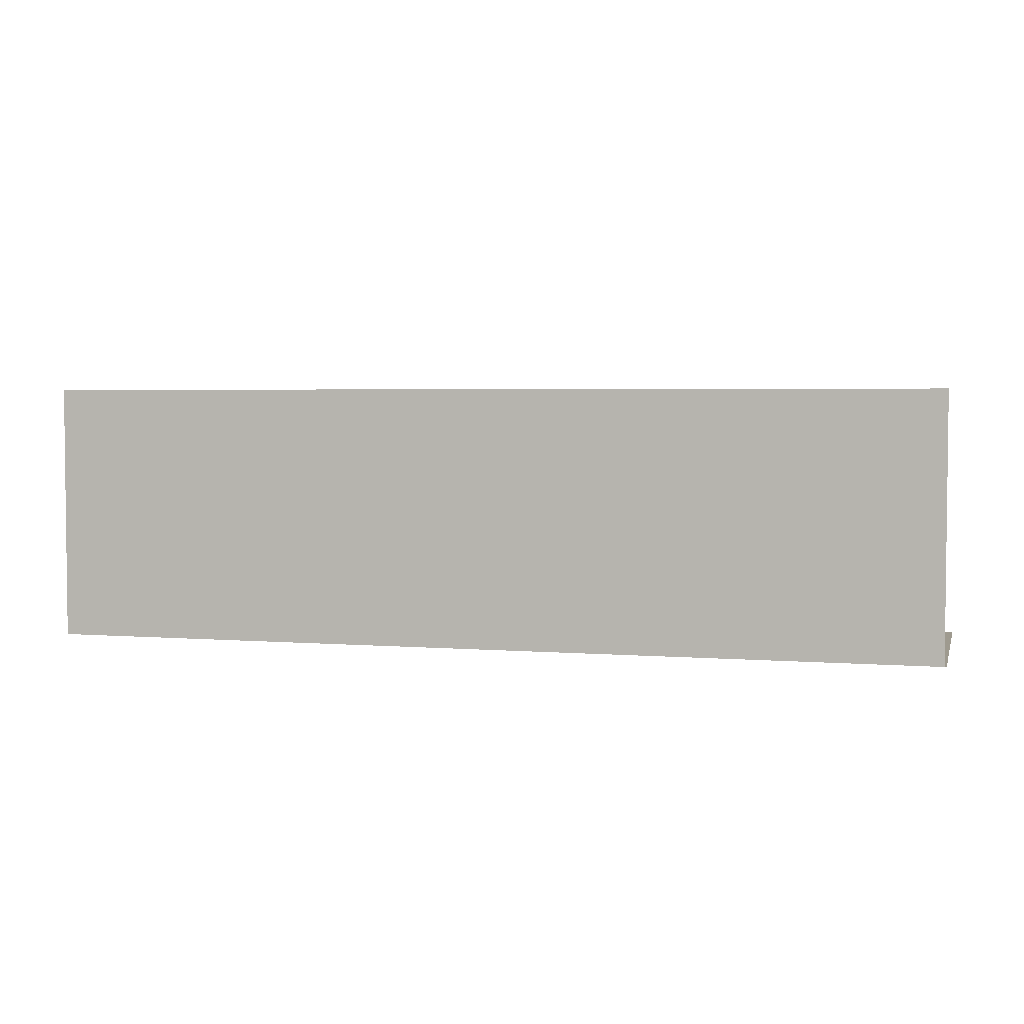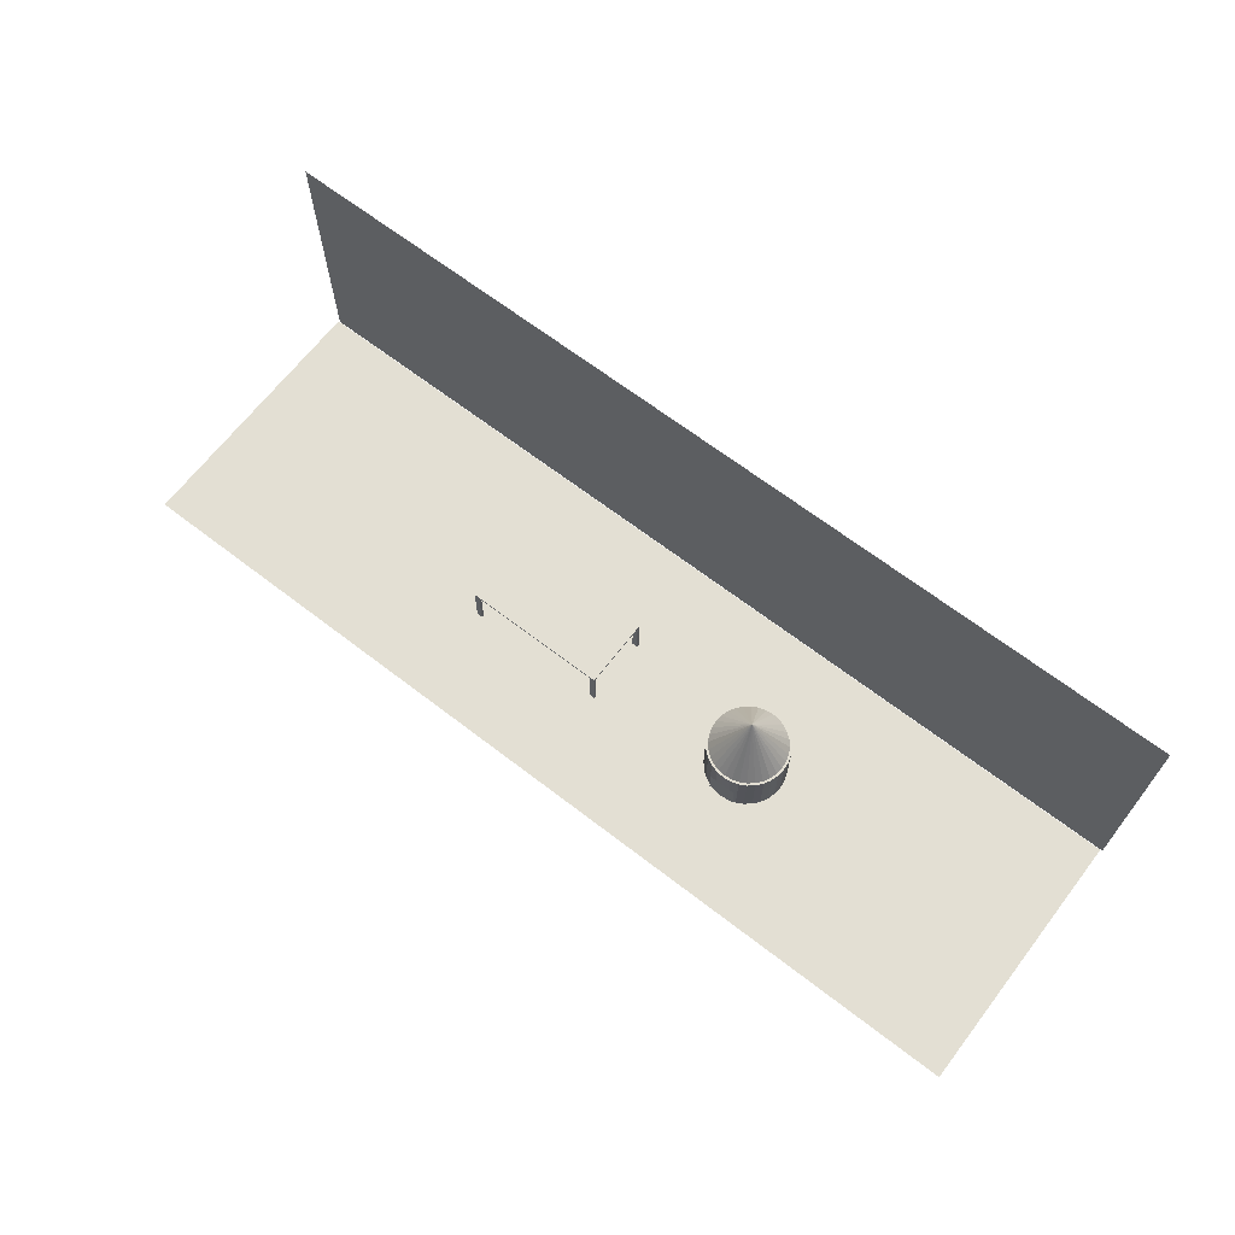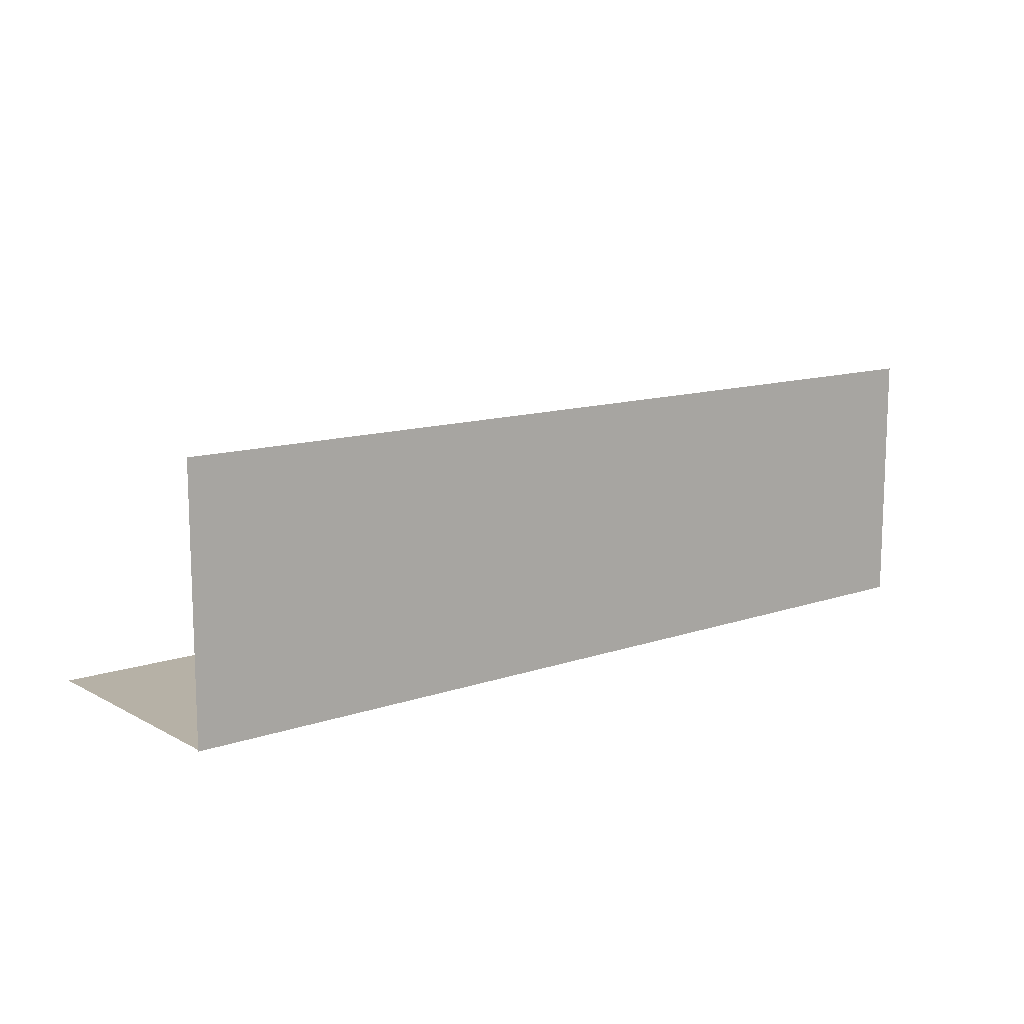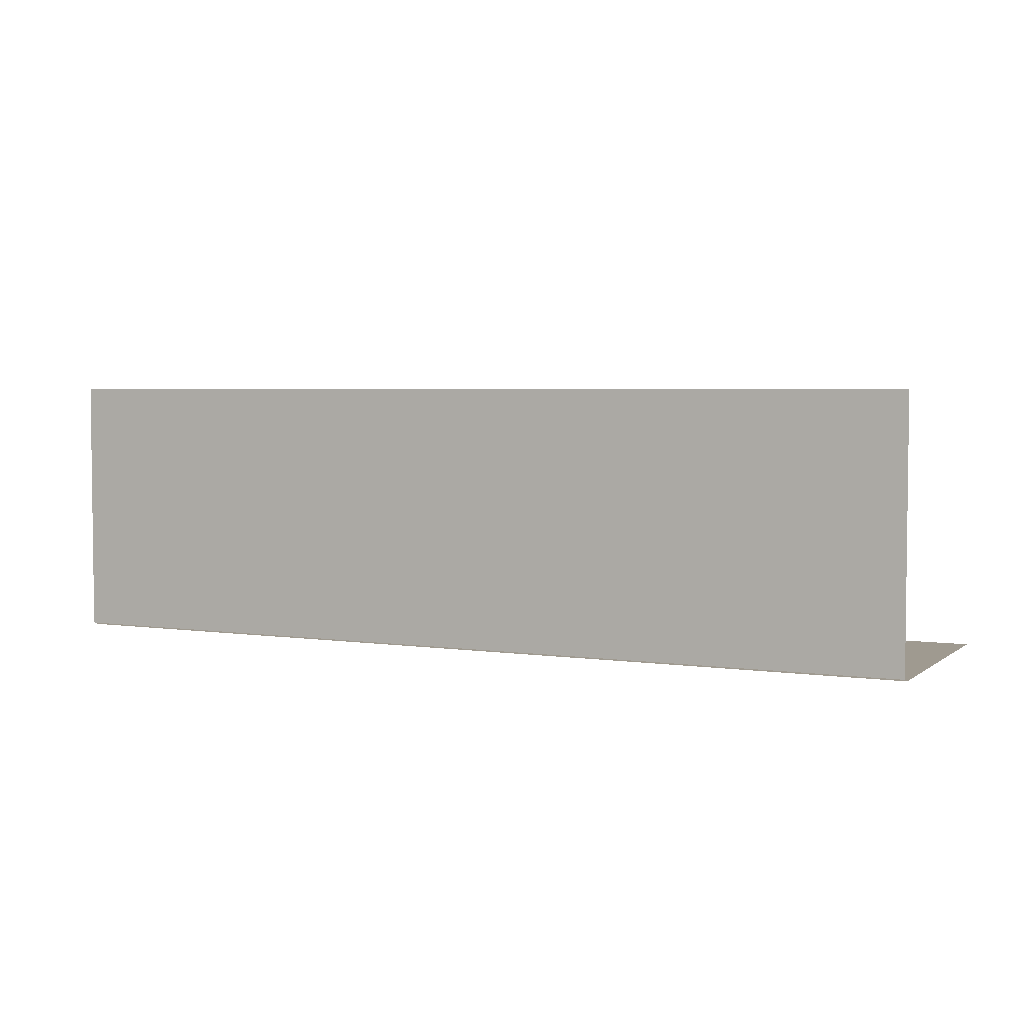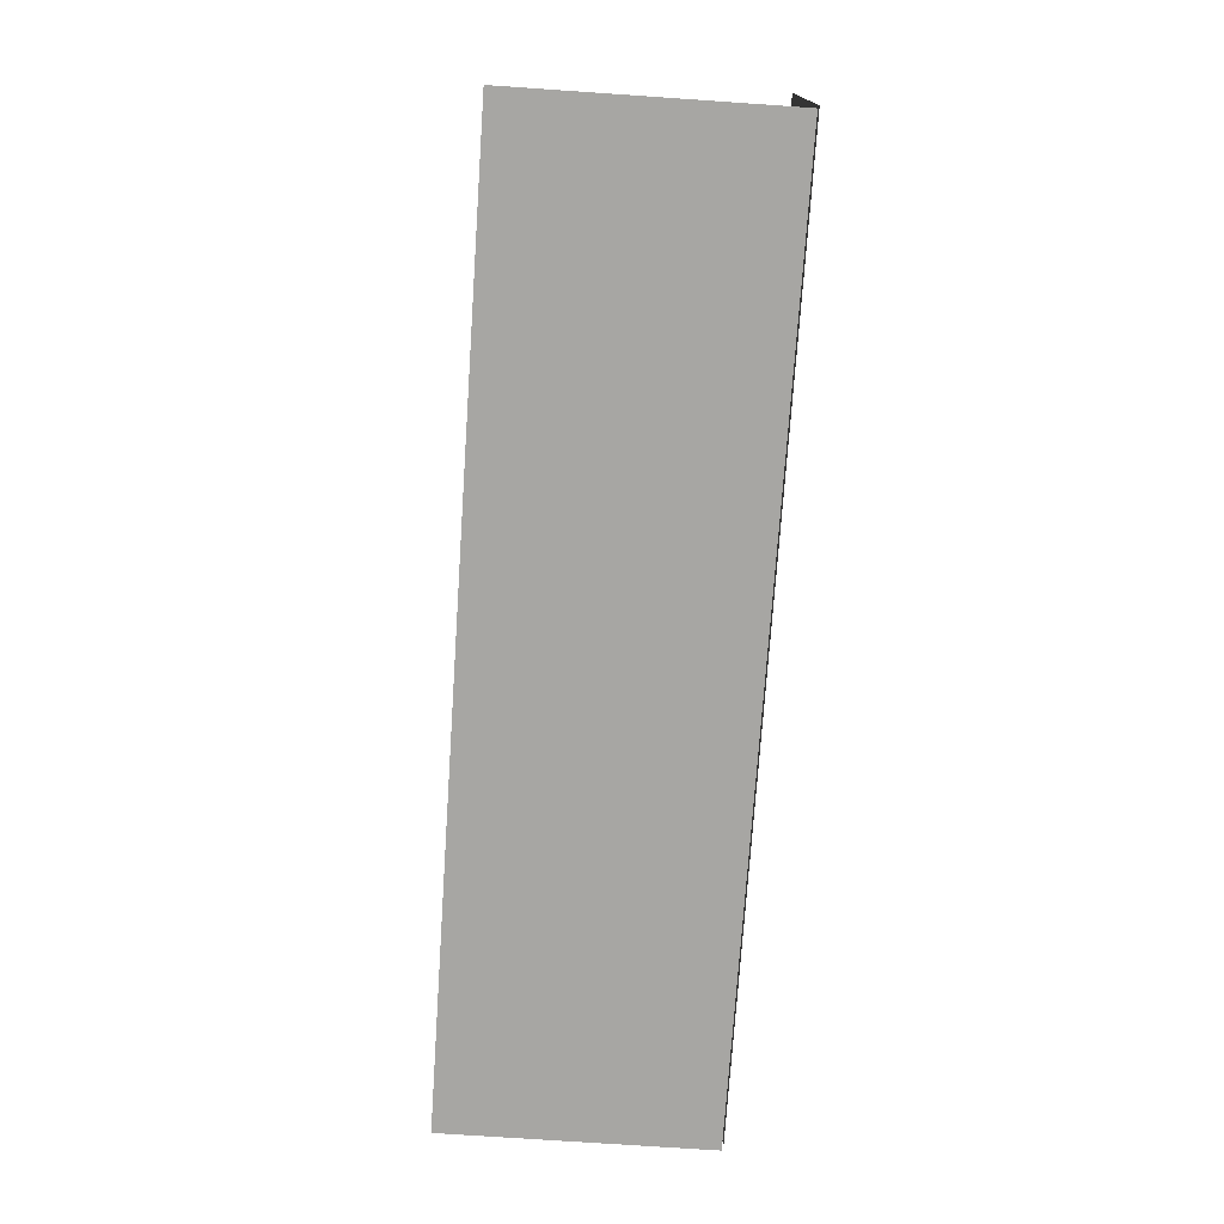
<metadata>
{"format":"obj","ext":"obj","renderer":"f3d","projection":"perspective","resolution":1024,"background":"white","views":[{"elev":3.6,"azim":15.0,"up":"+Z"},{"elev":66.9,"azim":37.6,"up":"+Y"},{"elev":12.1,"azim":-38.9,"up":"+Z"},{"elev":3.9,"azim":-154.2,"up":"+Y"},{"elev":-74.1,"azim":-93.9,"up":"+Z"}]}
</metadata>
<code>
o Plane.002
v 16.03 0.4092 3.018
v 18.03 0.4092 3.018
v 16.03 2.409 3.018
v 18.03 2.409 3.018
g Plane.002_Plane.002_Material1
f 2 4 3
f 1 2 3
o Cylinder
v 17 0 -3
v 17 4 -3
v 17.59 0 -2.942
v 17.59 4 -2.942
v 18.15 0 -2.772
v 18.15 4 -2.772
v 18.67 0 -2.494
v 18.67 4 -2.494
v 19.12 0 -2.121
v 19.12 4 -2.121
v 19.49 0 -1.667
v 19.49 4 -1.667
v 19.77 0 -1.148
v 19.77 4 -1.148
v 19.94 0 -0.5853
v 19.94 4 -0.5853
v 20 0 -0
v 20 4 -0
v 19.94 0 0.5853
v 19.94 4 0.5853
v 19.77 0 1.148
v 19.77 4 1.148
v 19.49 0 1.667
v 19.49 4 1.667
v 19.12 0 2.121
v 19.12 4 2.121
v 18.67 0 2.494
v 18.67 4 2.494
v 18.15 0 2.772
v 18.15 4 2.772
v 17.59 0 2.942
v 17.59 4 2.942
v 17 0 3
v 17 4 3
v 16.41 0 2.942
v 16.41 4 2.942
v 15.85 0 2.772
v 15.85 4 2.772
v 15.33 0 2.494
v 15.33 4 2.494
v 14.88 0 2.121
v 14.88 4 2.121
v 14.51 0 1.667
v 14.51 4 1.667
v 14.23 0 1.148
v 14.23 4 1.148
v 14.06 0 0.5853
v 14.06 4 0.5853
v 14 0 -3e-06
v 14 4 -3e-06
v 14.06 0 -0.5853
v 14.06 4 -0.5853
v 14.23 0 -1.148
v 14.23 4 -1.148
v 14.51 0 -1.667
v 14.51 4 -1.667
v 14.88 0 -2.121
v 14.88 4 -2.121
v 15.33 0 -2.494
v 15.33 4 -2.494
v 15.85 0 -2.772
v 15.85 4 -2.772
v 16.41 0 -2.942
v 16.41 4 -2.942
g Cylinder_Cylinder_None
f 6 8 7
f 8 10 9
f 10 12 11
f 12 14 13
f 14 16 15
f 16 18 17
f 18 20 19
f 20 22 21
f 22 24 23
f 24 26 25
f 26 28 27
f 28 30 29
f 30 32 31
f 32 34 33
f 34 36 35
f 36 38 37
f 38 40 39
f 40 42 41
f 42 44 43
f 44 46 45
f 46 48 47
f 48 50 49
f 50 52 51
f 52 54 53
f 54 56 55
f 56 58 57
f 58 60 59
f 60 62 61
f 62 64 63
f 64 66 65
f 8 56 48
f 68 6 5
f 66 68 67
f 5 11 37
f 5 6 7
f 7 8 9
f 9 10 11
f 11 12 13
f 13 14 15
f 15 16 17
f 17 18 19
f 19 20 21
f 21 22 23
f 23 24 25
f 25 26 27
f 27 28 29
f 29 30 31
f 31 32 33
f 33 34 35
f 35 36 37
f 37 38 39
f 39 40 41
f 41 42 43
f 43 44 45
f 45 46 47
f 47 48 49
f 49 50 51
f 51 52 53
f 53 54 55
f 55 56 57
f 57 58 59
f 59 60 61
f 61 62 63
f 63 64 65
f 12 10 8
f 16 14 12
f 20 18 16
f 16 22 20
f 32 26 24
f 32 30 28
f 36 34 32
f 40 38 36
f 48 42 40
f 48 46 44
f 52 50 48
f 56 54 52
f 64 58 56
f 64 62 60
f 68 66 64
f 8 6 68
f 24 12 8
f 24 22 16
f 32 28 26
f 40 36 32
f 48 44 42
f 56 52 48
f 64 60 58
f 8 68 64
f 24 16 12
f 40 32 24
f 24 48 40
f 8 64 56
f 48 24 8
f 67 68 5
f 65 66 67
f 65 67 5
f 5 63 65
f 57 59 61
f 53 55 57
f 47 51 53
f 51 47 49
f 37 43 45
f 37 39 41
f 31 35 37
f 35 31 33
f 25 27 29
f 21 23 25
f 17 19 21
f 13 15 17
f 21 11 13
f 5 7 9
f 57 63 5
f 63 57 61
f 37 47 53
f 37 41 43
f 21 31 37
f 21 25 29
f 13 17 21
f 5 9 11
f 37 57 5
f 37 45 47
f 21 29 31
f 37 11 21
f 37 53 57
o Cone
v 17 4.041 -2.843
v 17.55 4.041 -2.788
v 18.09 4.041 -2.626
v 18.58 4.041 -2.364
v 19.01 4.041 -2.01
v 19.36 4.041 -1.579
v 19.63 4.041 -1.088
v 19.79 4.041 -0.5546
v 19.84 4.041 -0
v 17 8.046 0
v 19.79 4.041 0.5546
v 19.63 4.041 1.088
v 19.36 4.041 1.579
v 19.01 4.041 2.01
v 18.58 4.041 2.364
v 18.09 4.041 2.626
v 17.55 4.041 2.788
v 17 4.041 2.843
v 16.45 4.041 2.788
v 15.91 4.041 2.626
v 15.42 4.041 2.364
v 14.99 4.041 2.01
v 14.64 4.041 1.579
v 14.37 4.041 1.088
v 14.21 4.041 0.5546
v 14.16 4.041 -3e-06
v 14.21 4.041 -0.5546
v 14.37 4.041 -1.088
v 14.64 4.041 -1.579
v 14.99 4.041 -2.01
v 15.42 4.041 -2.364
v 15.91 4.041 -2.626
v 16.45 4.041 -2.788
g Cone_Cone_None
f 100 78 101
f 69 78 70
f 99 78 100
f 98 78 99
f 97 78 98
f 96 78 97
f 95 78 96
f 94 78 95
f 93 78 94
f 92 78 93
f 91 78 92
f 90 78 91
f 89 78 90
f 88 78 89
f 87 78 88
f 86 78 87
f 85 78 86
f 84 78 85
f 83 78 84
f 82 78 83
f 81 78 82
f 80 78 81
f 79 78 80
f 77 78 79
f 76 78 77
f 75 78 76
f 74 78 75
f 73 78 74
f 72 78 73
f 71 78 72
f 101 78 69
f 70 78 71
f 69 77 80
f 100 101 69
f 69 99 100
f 96 97 98
f 69 95 96
f 92 93 94
f 94 91 92
f 86 89 90
f 86 87 88
f 84 85 86
f 86 83 84
f 80 81 82
f 77 79 80
f 75 76 77
f 73 74 75
f 71 72 73
f 73 70 71
f 98 99 69
f 69 96 98
f 90 91 94
f 86 88 89
f 82 83 86
f 86 80 82
f 69 75 77
f 69 70 73
f 94 95 69
f 86 90 94
f 69 80 86
f 69 73 75
f 86 94 69
o Plane.001
v -29.43 0.09924 -10
v 40.57 0.09924 -10
v -29.43 20.1 -10
v 40.57 20.1 -10
g Plane.001_Plane.001_MaterialWall
f 103 105 104
f 102 103 104
o Plane
v -29.59 0 10
v 40.41 0 10
v -29.59 0 -10
v 40.41 0 -10
g Plane_Plane_MaterialFloor
f 107 109 108
f 106 107 108
o Cube
v 5.43 3.374 -2.625
v 5.43 3.374 2.625
v -5.43 3.374 2.625
v -5.43 3.374 -2.625
v 5.43 3.504 -2.625
v 5.43 3.504 2.625
v -5.43 3.504 2.625
v -5.43 3.504 -2.625
g Cube_Cube_Material
f 111 112 113
f 117 116 115
f 114 115 111
f 115 116 112
f 116 117 113
f 110 113 117
f 110 111 113
f 114 117 115
f 110 114 111
f 111 115 112
f 112 116 113
f 114 110 117
o Cube.001
v 5.418 0.00815 -2.618
v 5.418 0.00815 -2.428
v 4.998 0.00815 -2.428
v 4.998 0.00815 -2.618
v 5.418 3.378 -2.618
v 5.418 3.378 -2.428
v 4.998 3.378 -2.428
v 4.998 3.378 -2.618
g Cube.001_Cube.001_Material1
f 119 120 121
f 125 124 123
f 118 122 123
f 119 123 124
f 124 125 121
f 118 121 125
f 118 119 121
f 122 125 123
f 119 118 123
f 120 119 124
f 120 124 121
f 122 118 125
o Cube.002_Cube.003
v 5.418 0.00815 2.427
v 5.418 0.00815 2.617
v 4.998 0.00815 2.617
v 4.998 0.00815 2.427
v 5.418 3.378 2.427
v 5.418 3.378 2.617
v 4.998 3.378 2.617
v 4.998 3.378 2.427
g Cube.002_Cube.003_Material1
f 127 128 129
f 133 132 131
f 126 130 131
f 127 131 132
f 132 133 129
f 126 129 133
f 126 127 129
f 130 133 131
f 127 126 131
f 128 127 132
f 128 132 129
f 130 126 133
o Cube.003_Cube.004
v -5.01 0.00815 2.427
v -5.01 0.00815 2.617
v -5.43 0.00815 2.617
v -5.43 0.00815 2.427
v -5.01 3.378 2.427
v -5.01 3.378 2.617
v -5.43 3.378 2.617
v -5.43 3.378 2.427
g Cube.003_Cube.004_Material2
f 135 136 137
f 141 140 139
f 134 138 139
f 135 139 140
f 140 141 137
f 134 137 141
f 134 135 137
f 138 141 139
f 135 134 139
f 136 135 140
f 136 140 137
f 138 134 141
o Cube.004_Cube.005
v -5.01 0.00815 -2.612
v -5.01 0.00815 -2.422
v -5.43 0.00815 -2.422
v -5.43 0.00815 -2.612
v -5.01 3.378 -2.612
v -5.01 3.378 -2.422
v -5.43 3.378 -2.422
v -5.43 3.378 -2.612
g Cube.004_Cube.005_Material1
f 143 144 145
f 149 148 147
f 142 146 147
f 143 147 148
f 148 149 145
f 142 145 149
f 142 143 145
f 146 149 147
f 143 142 147
f 144 143 148
f 144 148 145
f 146 142 149

</code>
